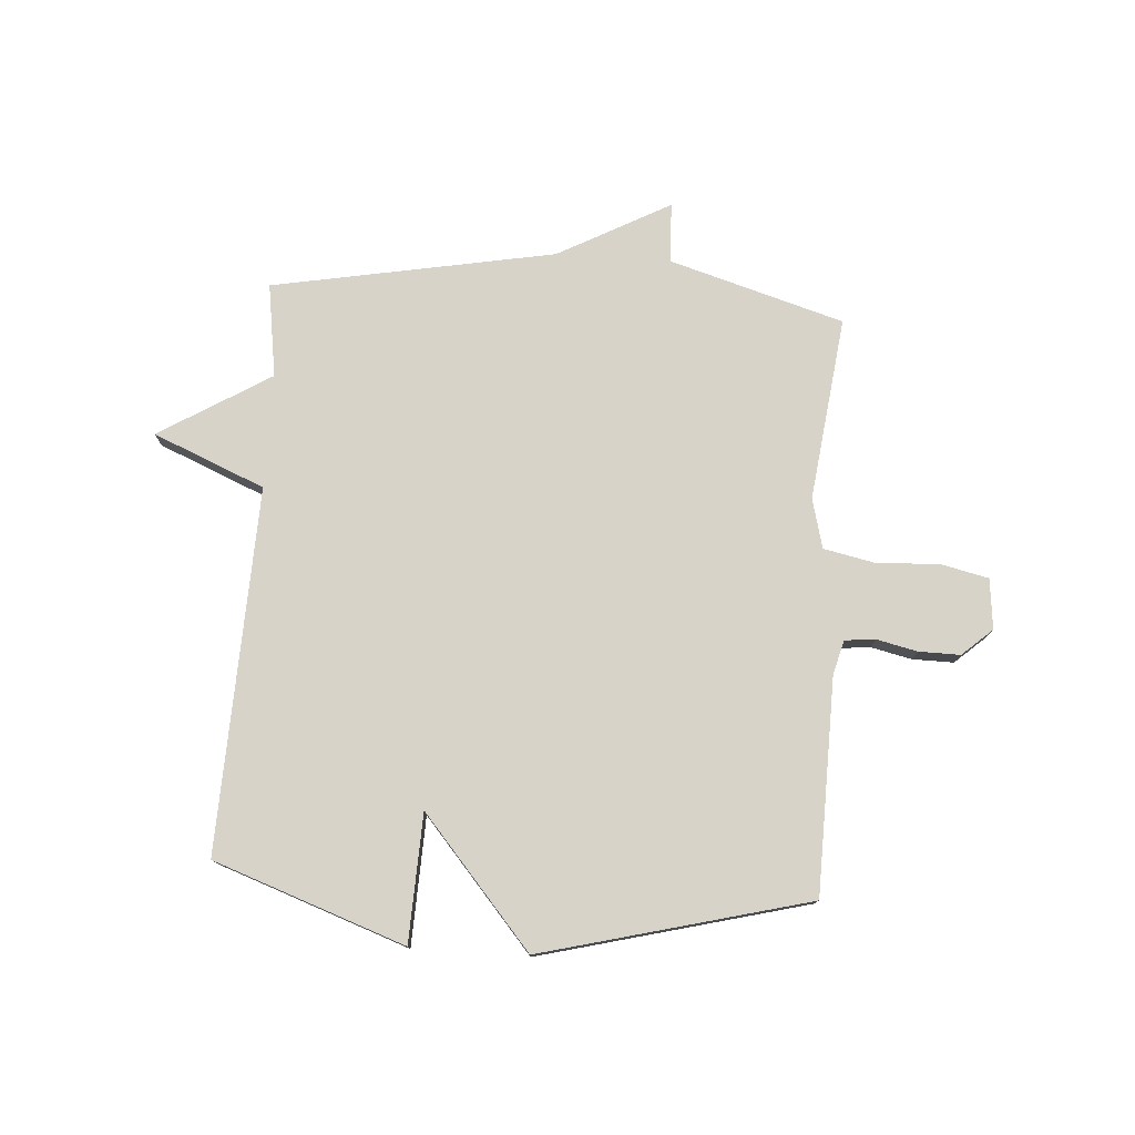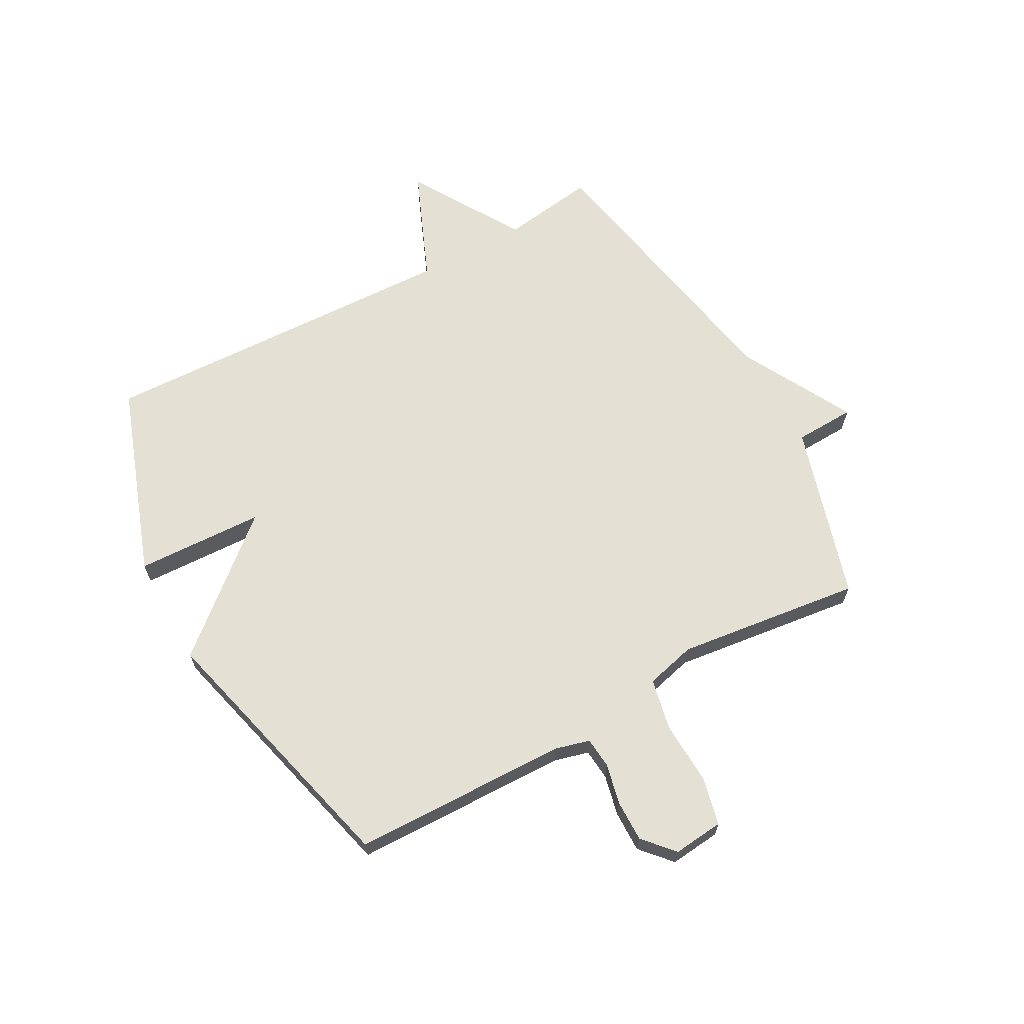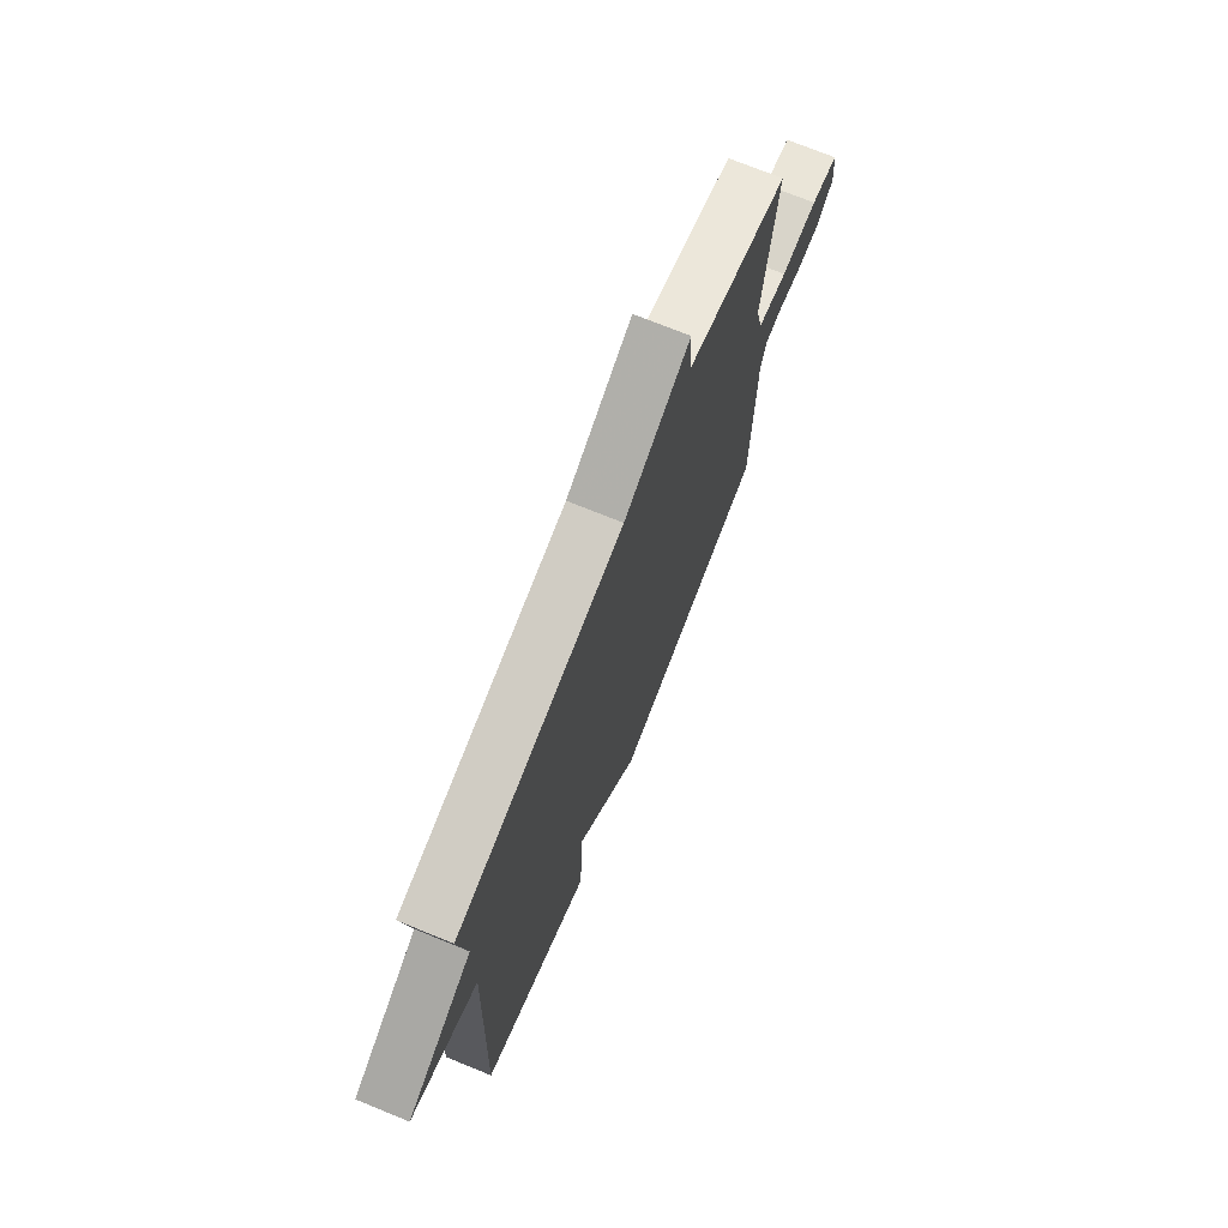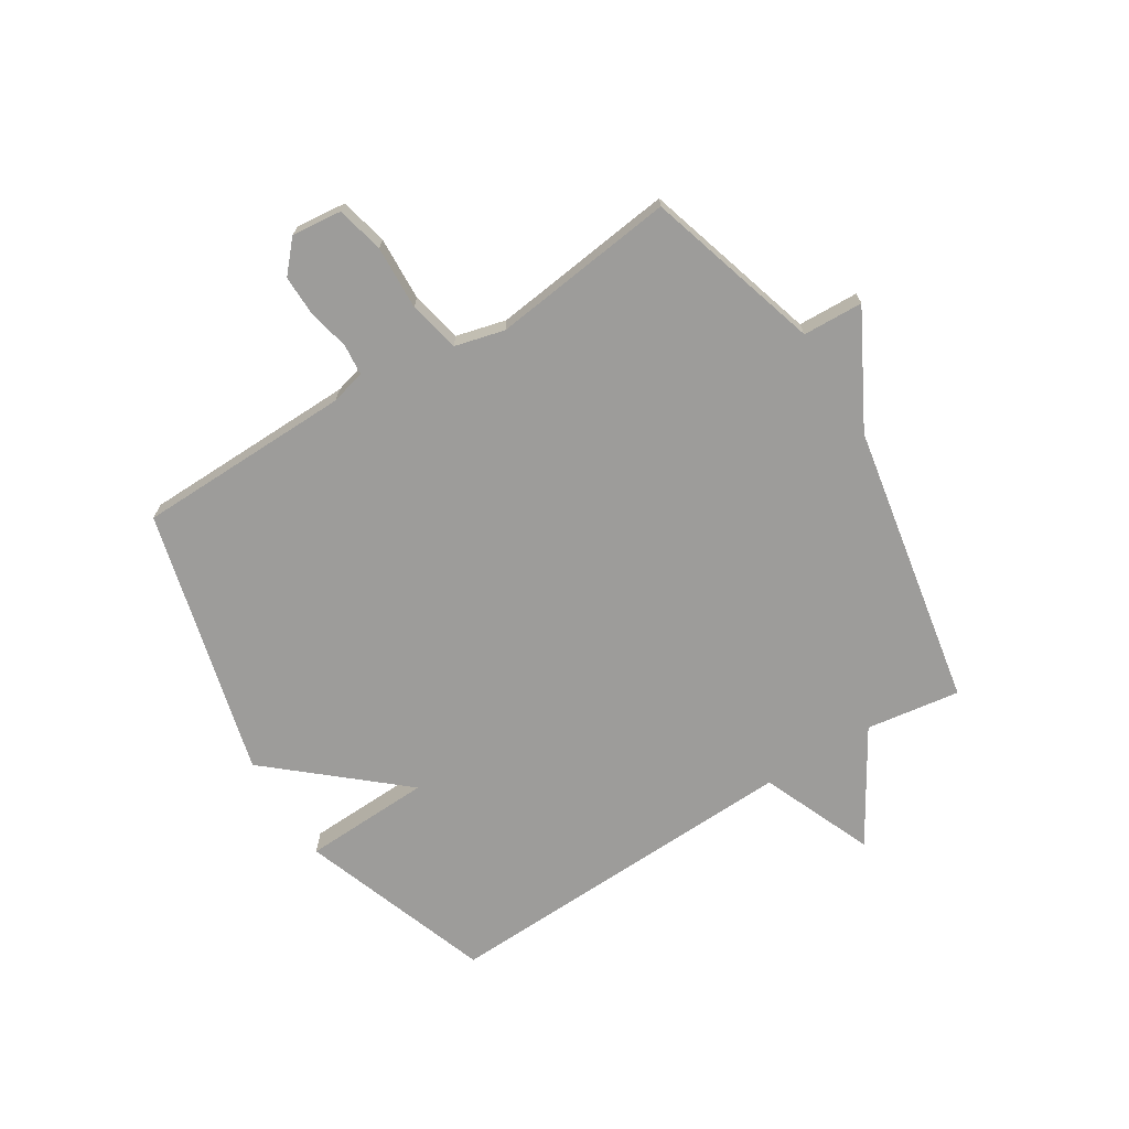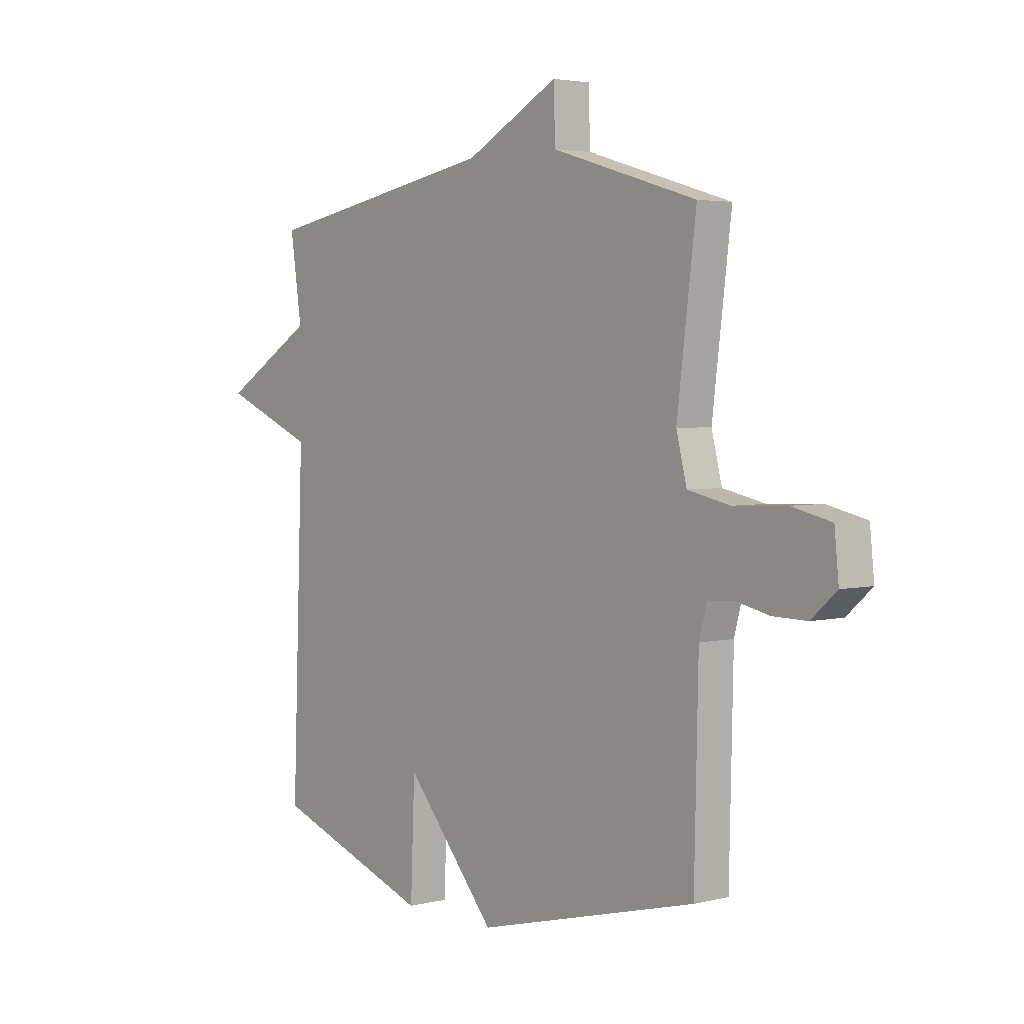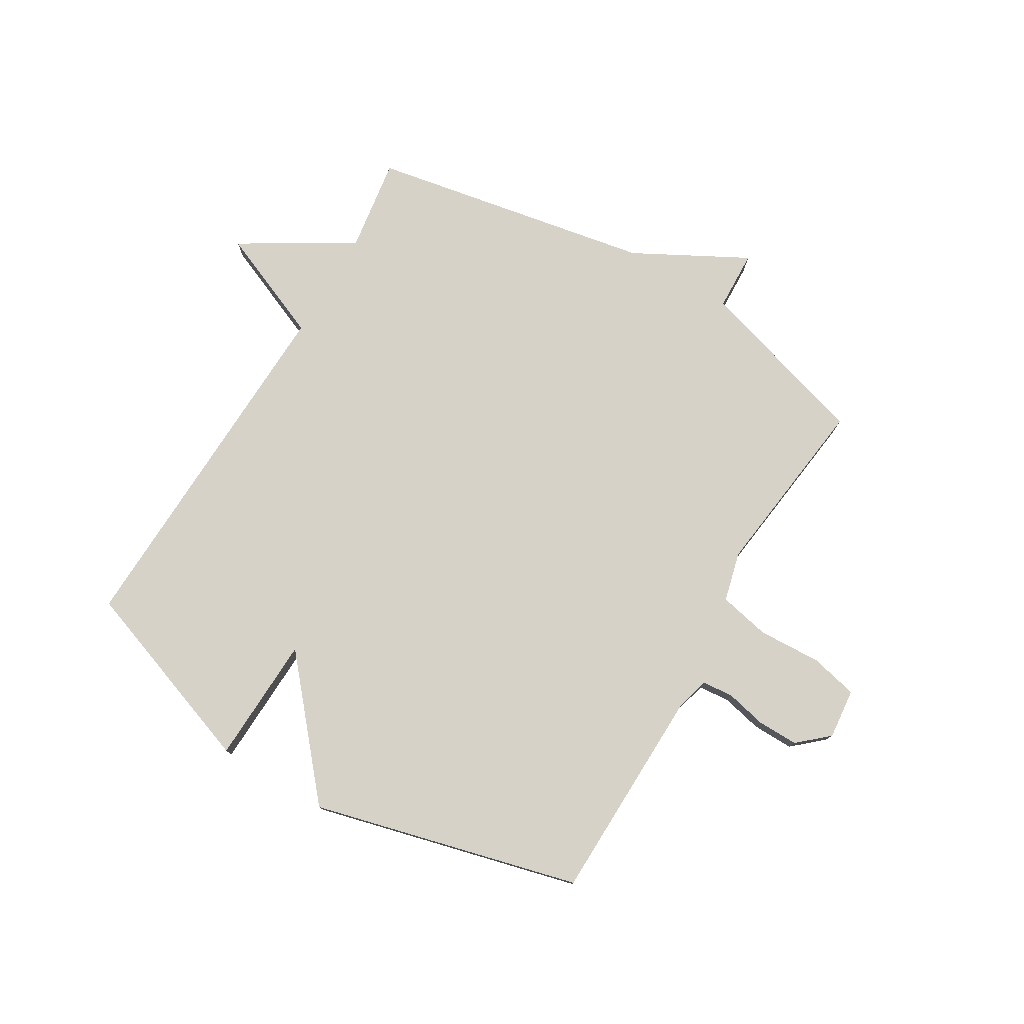
<metadata>
{"format":"obj","ext":"obj","renderer":"f3d","projection":"perspective","resolution":1024,"background":"white","views":[{"elev":77.0,"azim":-176.2,"up":"+Y"},{"elev":65.6,"azim":-118.8,"up":"+Y"},{"elev":72.7,"azim":112.2,"up":"+Z"},{"elev":-70.1,"azim":-58.1,"up":"+Y"},{"elev":3.5,"azim":-129.7,"up":"+Z"},{"elev":77.8,"azim":-149.3,"up":"+Y"}]}
</metadata>
<code>
v 0.5 0.07 0.5
v 0.476 0.07 0.336
v 0.671 0.07 0.218
v 0.476 0.07 0.136
v 0.5 0.07 -0.5
v 0.166 0.07 -0.619
v 0.157 0.07 -0.396
v -0.034 0.07 -0.619
v -0.5 0.07 -0.5
v -0.508 0.07 -0.124
v -0.524 0.07 -0.064
v -0.578 0.07 -0.059
v -0.649 0.07 -0.075
v -0.721 0.07 -0.076
v -0.774 0.07 -0.029
v -0.765 0.07 0.059
v -0.682 0.07 0.078
v -0.571 0.07 0.073
v -0.482 0.07 0.092
v -0.46 0.07 0.179
v -0.5 0.07 0.5
v -0.195 0.07 0.591
v -0.191 0.07 0.696
v 0.005 0.07 0.591
v 0.5 0 0.5
v 0.476 0 0.336
v 0.671 0 0.218
v 0.476 0 0.136
v 0.5 0 -0.5
v 0.166 0 -0.619
v 0.157 0 -0.396
v -0.034 0 -0.619
v -0.5 0 -0.5
v -0.508 0 -0.124
v -0.524 0 -0.064
v -0.578 0 -0.059
v -0.649 0 -0.075
v -0.721 0 -0.076
v -0.774 0 -0.029
v -0.765 0 0.059
v -0.682 0 0.078
v -0.571 0 0.073
v -0.482 0 0.092
v -0.46 0 0.179
v -0.5 0 0.5
v -0.195 0 0.591
v -0.191 0 0.696
v 0.005 0 0.591
f 22 23 24
f 24 1 2
f 22 24 2
f 21 22 2
f 20 21 2
f 2 3 4
f 20 2 4
f 19 20 4
f 18 19 4 5
f 16 17 18
f 15 16 18
f 14 15 18
f 13 14 18
f 12 13 18
f 11 12 18
f 11 18 5
f 10 11 5
f 7 8 9 10
f 7 10 5
f 5 6 7
f 48 47 46
f 26 25 48
f 26 48 46
f 26 46 45
f 26 45 44
f 28 27 26
f 28 26 44
f 28 44 43
f 29 28 43 42
f 42 41 40
f 42 40 39
f 42 39 38
f 42 38 37
f 42 37 36
f 42 36 35
f 29 42 35
f 29 35 34
f 34 33 32 31
f 29 34 31
f 31 30 29
f 1 25 26 2
f 2 26 27 3
f 3 27 28 4
f 4 28 29 5
f 5 29 30 6
f 6 30 31 7
f 7 31 32 8
f 8 32 33 9
f 9 33 34 10
f 10 34 35 11
f 11 35 36 12
f 12 36 37 13
f 13 37 38 14
f 14 38 39 15
f 15 39 40 16
f 16 40 41 17
f 17 41 42 18
f 18 42 43 19
f 19 43 44 20
f 20 44 45 21
f 21 45 46 22
f 22 46 47 23
f 23 47 48 24
f 24 48 25 1

</code>
